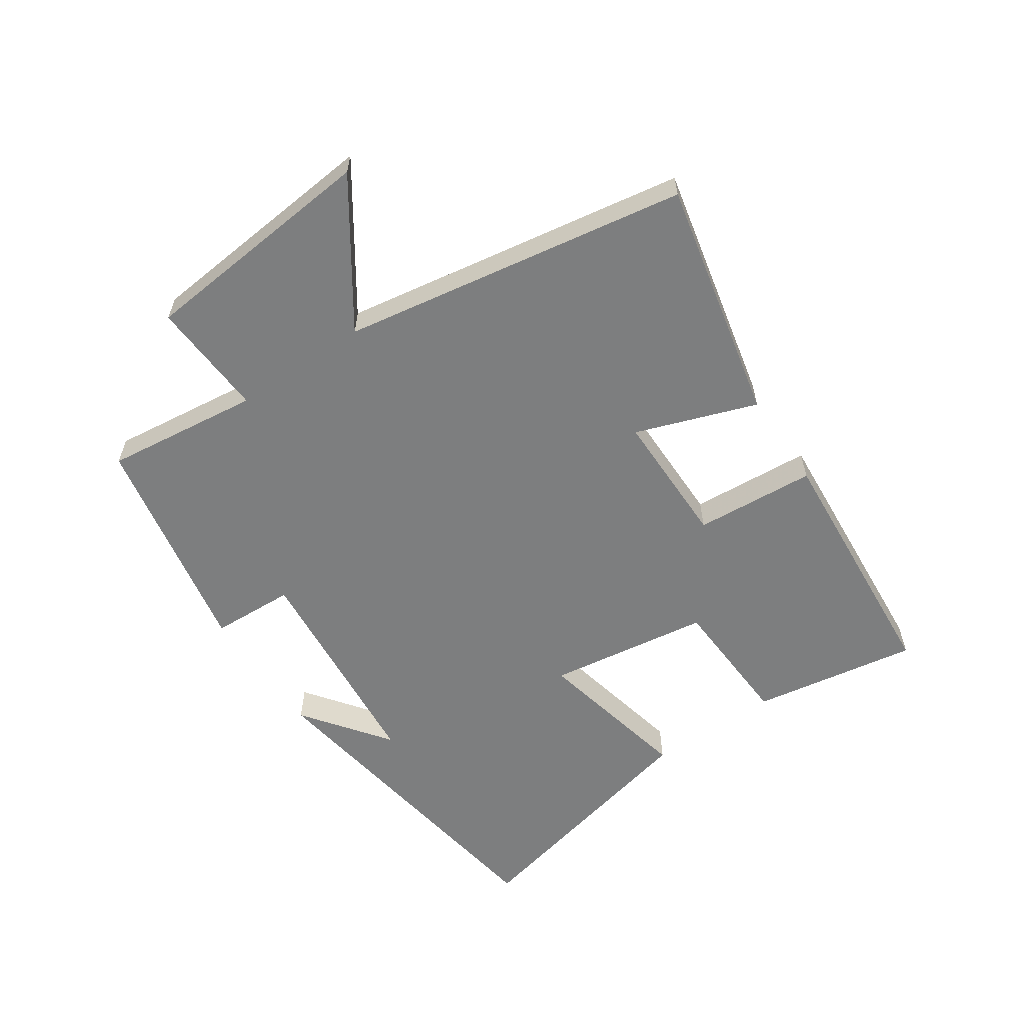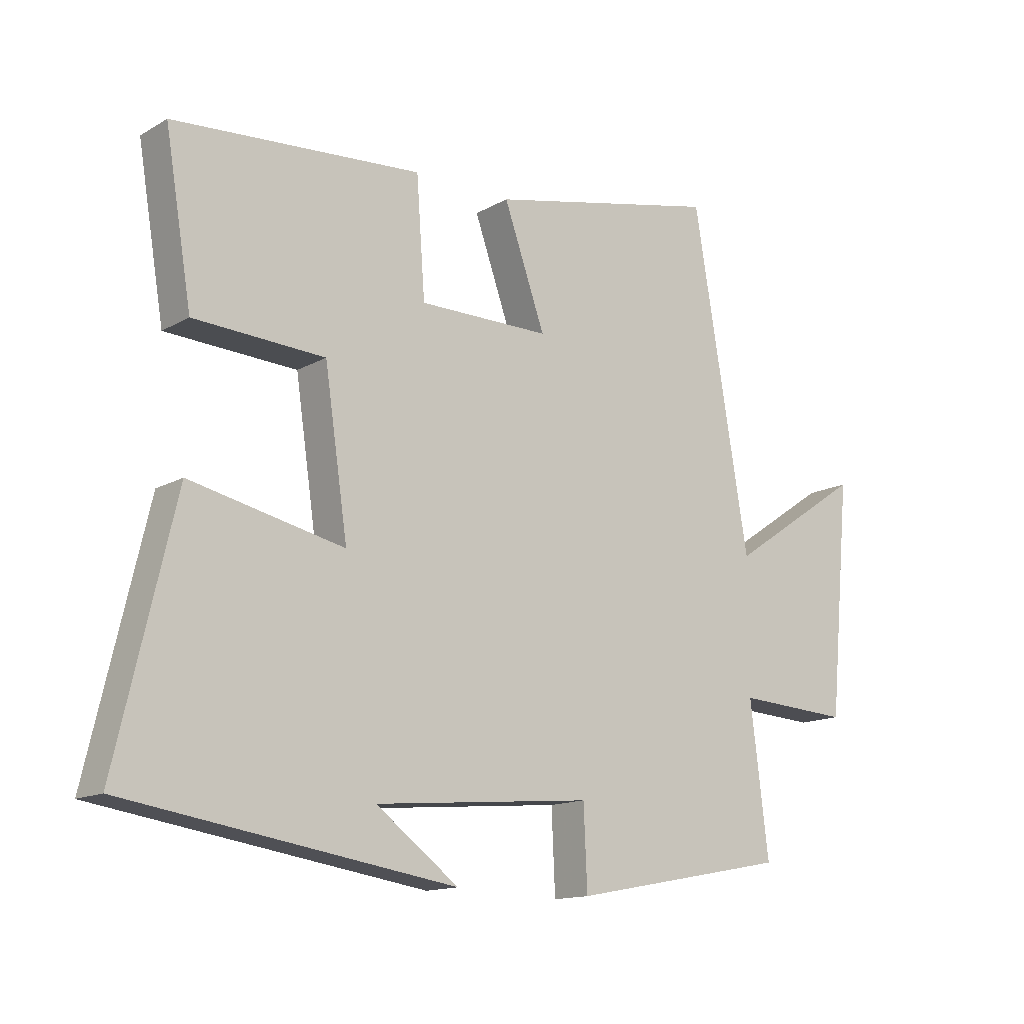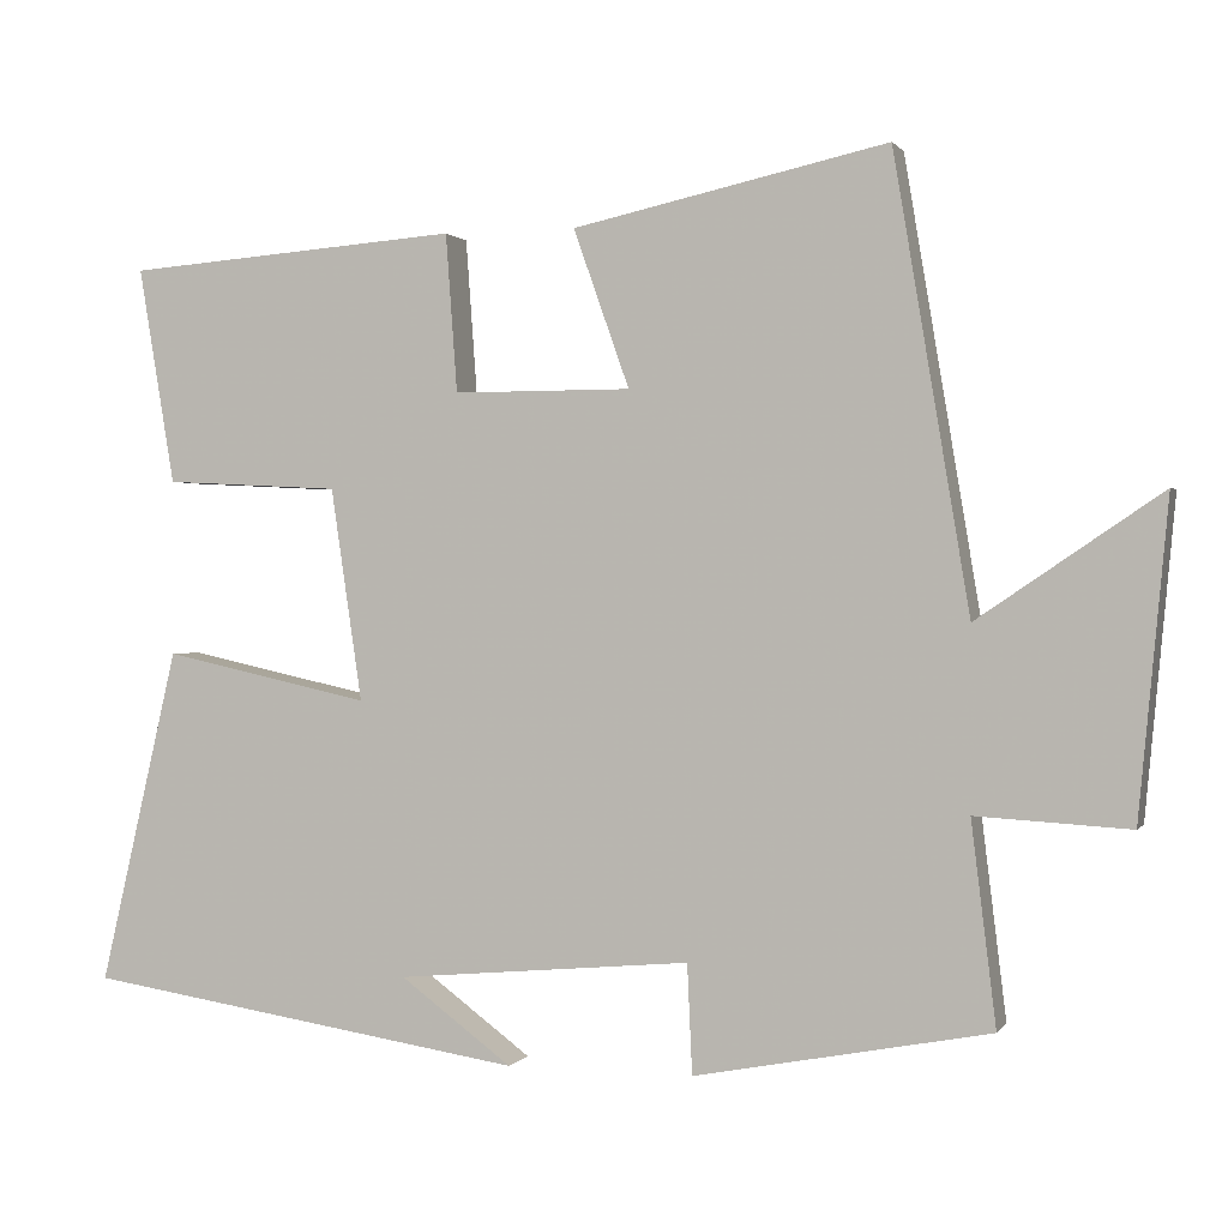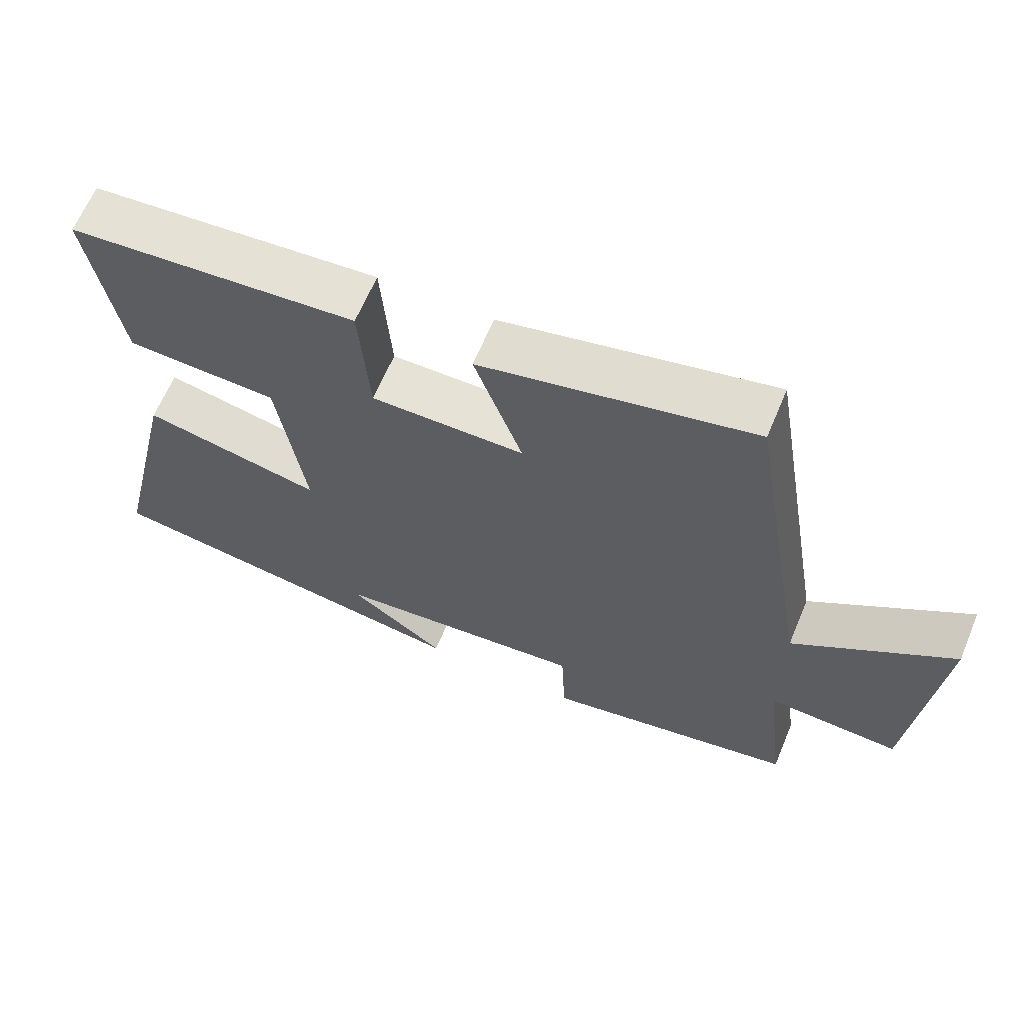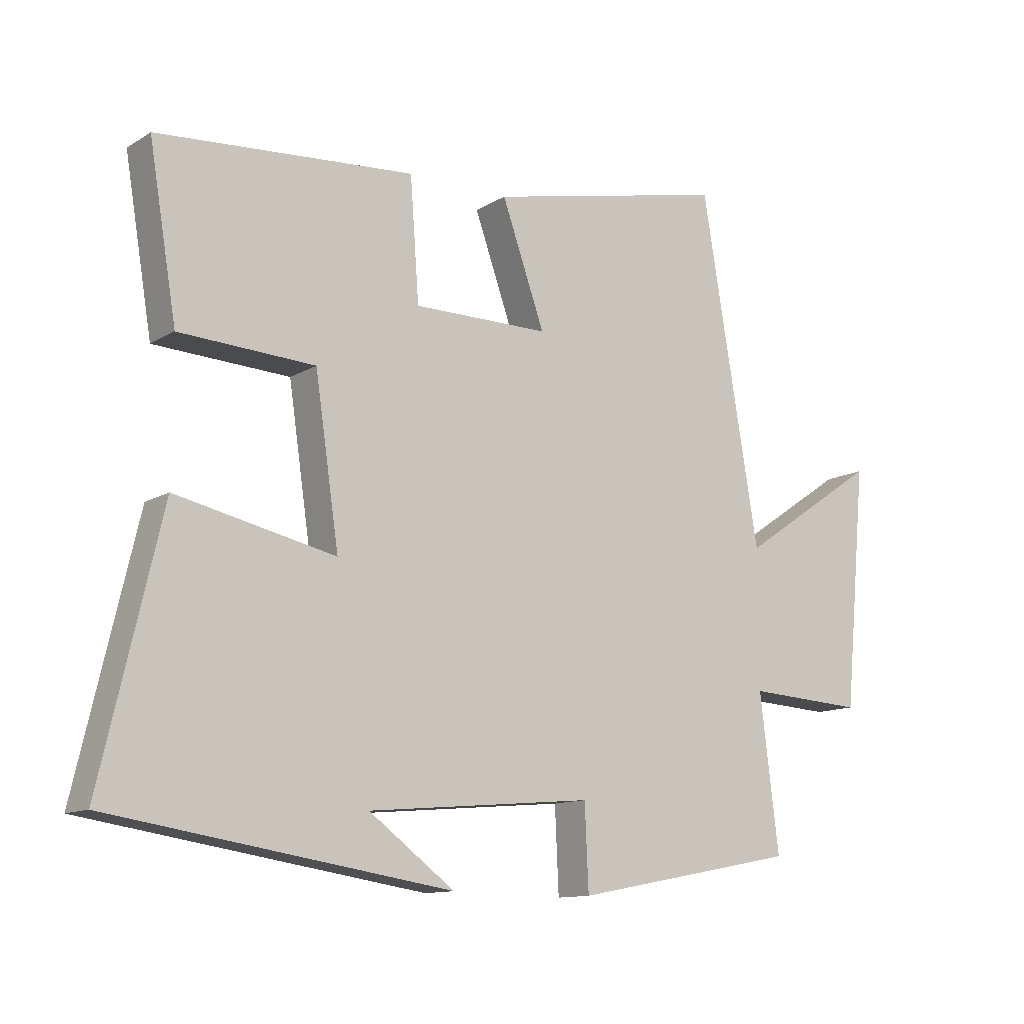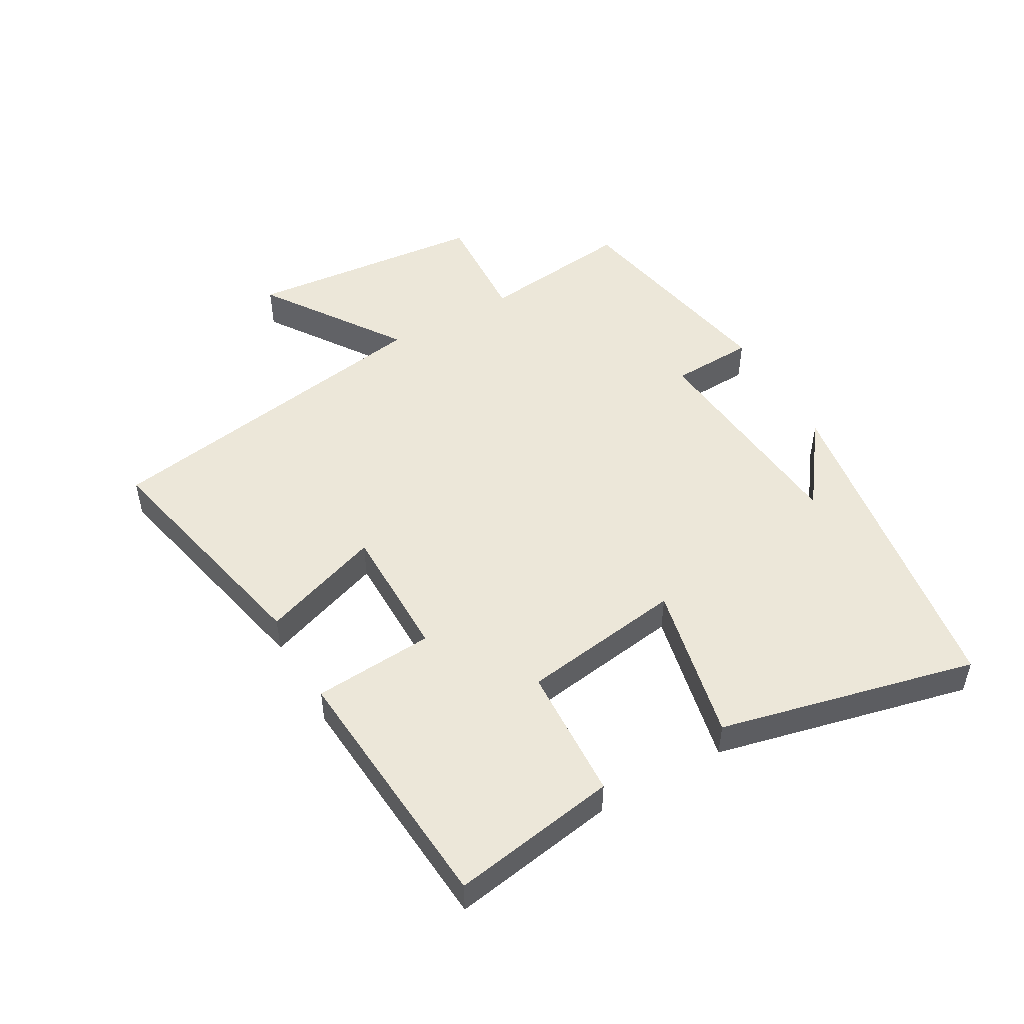
<metadata>
{"format":"obj","ext":"obj","renderer":"f3d","projection":"perspective","resolution":1024,"background":"white","views":[{"elev":-59.3,"azim":-55.8,"up":"+Y"},{"elev":-14.1,"azim":141.0,"up":"+Z"},{"elev":0.6,"azim":-162.7,"up":"+Z"},{"elev":64.0,"azim":-157.3,"up":"+Z"},{"elev":-12.1,"azim":144.3,"up":"+Z"},{"elev":49.7,"azim":60.3,"up":"+Y"}]}
</metadata>
<code>
v -0.408 0.07 0.584
v -0.025 0.07 0.5
v -0.093 0.07 0.308
v 0.123 0.07 0.308
v 0.137 0.07 0.5
v 0.544 0.07 0.469
v 0.5 0.07 0.205
v 0.286 0.07 0.194
v 0.248 0.07 -0.064
v 0.5 0.07 -0.009
v 0.595 0.07 -0.417
v 0.057 0.07 -0.5
v 0.193 0.07 -0.399
v -0.165 0.07 -0.367
v -0.171 0.07 -0.5
v -0.53 0.07 -0.432
v -0.5 0.07 -0.186
v -0.687 0.07 -0.197
v -0.723 0.07 0.185
v -0.5 0.07 0.034
v -0.408 0 0.584
v -0.025 0 0.5
v -0.093 0 0.308
v 0.123 0 0.308
v 0.137 0 0.5
v 0.544 0 0.469
v 0.5 0 0.205
v 0.286 0 0.194
v 0.248 0 -0.064
v 0.5 0 -0.009
v 0.595 0 -0.417
v 0.057 0 -0.5
v 0.193 0 -0.399
v -0.165 0 -0.367
v -0.171 0 -0.5
v -0.53 0 -0.432
v -0.5 0 -0.186
v -0.687 0 -0.197
v -0.723 0 0.185
v -0.5 0 0.034
f 17 18 19 20
f 1 2 3
f 20 1 3
f 17 20 3
f 14 15 16 17
f 17 3 4
f 14 17 4
f 13 14 4
f 11 12 13
f 9 10 11 13
f 13 4 5
f 9 13 5
f 8 9 5
f 5 6 7 8
f 40 39 38 37
f 23 22 21
f 23 21 40
f 23 40 37
f 37 36 35 34
f 24 23 37
f 24 37 34
f 24 34 33
f 33 32 31
f 33 31 30 29
f 25 24 33
f 25 33 29
f 25 29 28
f 28 27 26 25
f 1 21 22 2
f 2 22 23 3
f 3 23 24 4
f 4 24 25 5
f 5 25 26 6
f 6 26 27 7
f 7 27 28 8
f 8 28 29 9
f 9 29 30 10
f 10 30 31 11
f 11 31 32 12
f 12 32 33 13
f 13 33 34 14
f 14 34 35 15
f 15 35 36 16
f 16 36 37 17
f 17 37 38 18
f 18 38 39 19
f 19 39 40 20
f 20 40 21 1

</code>
